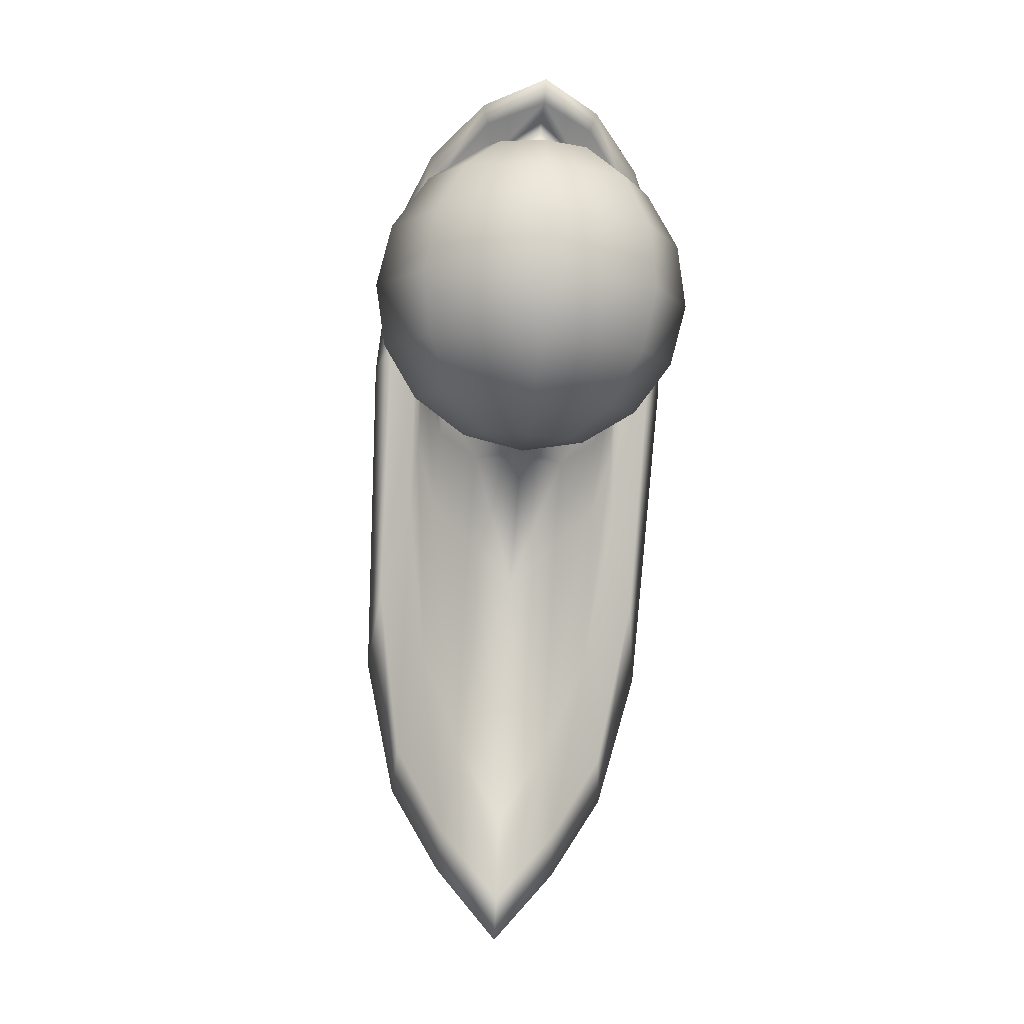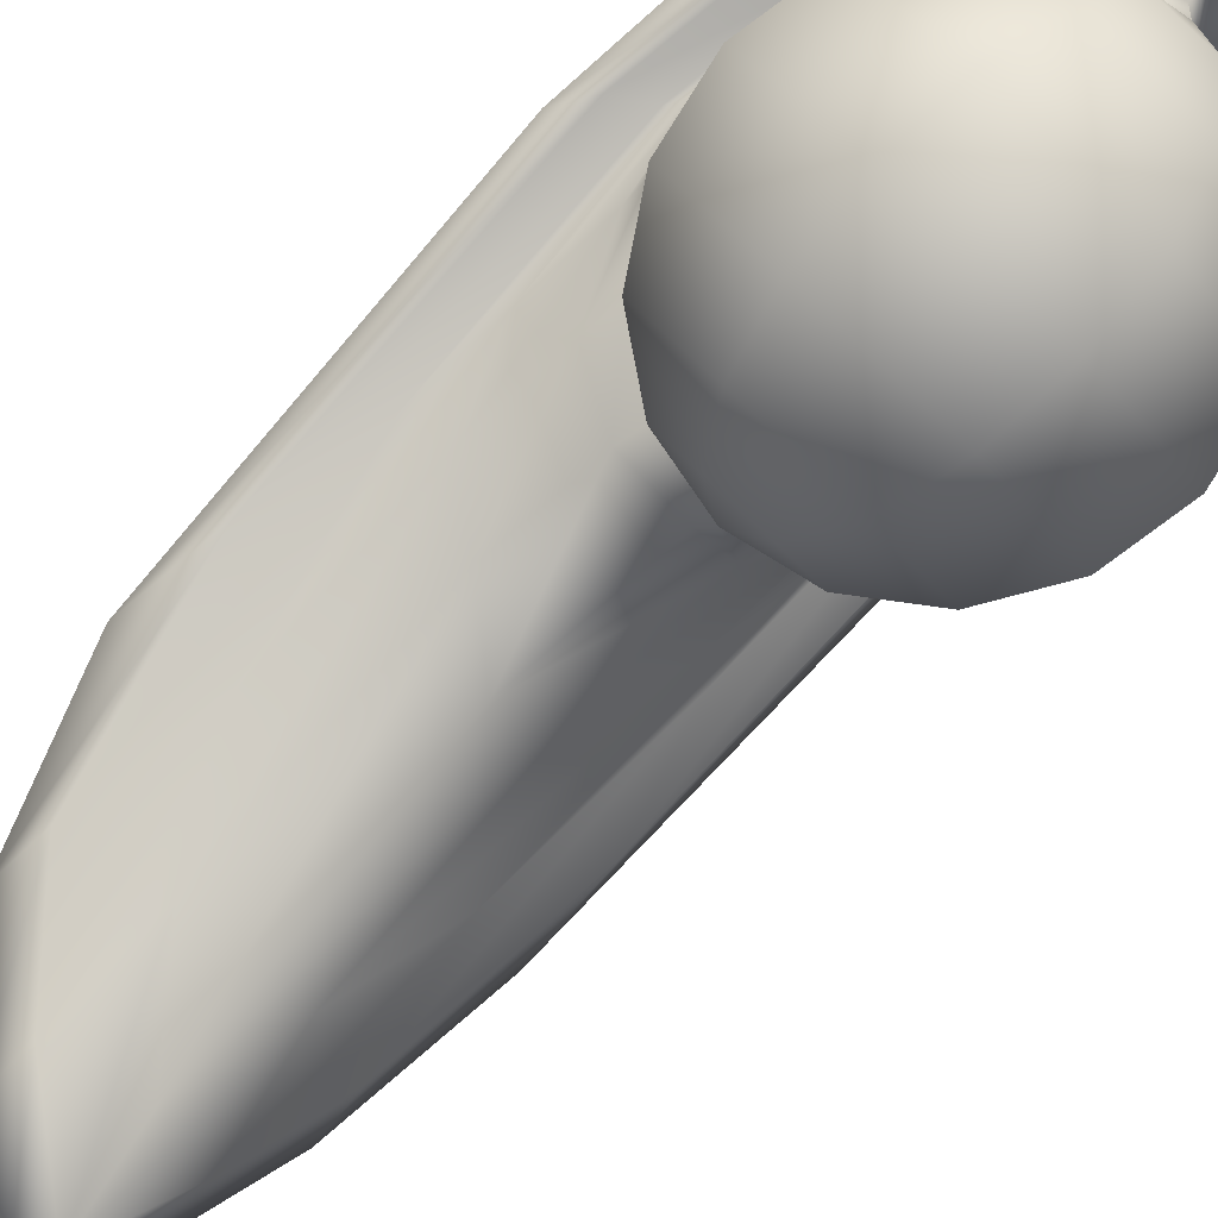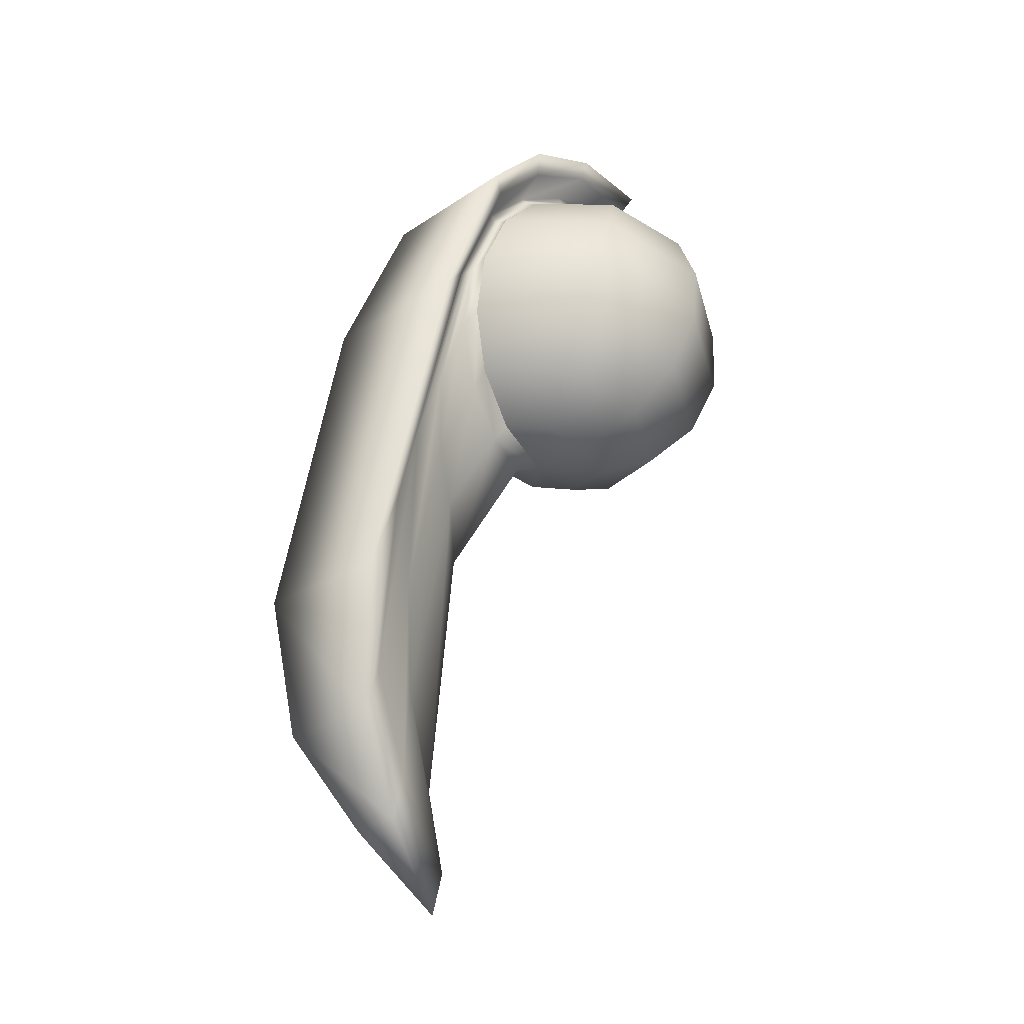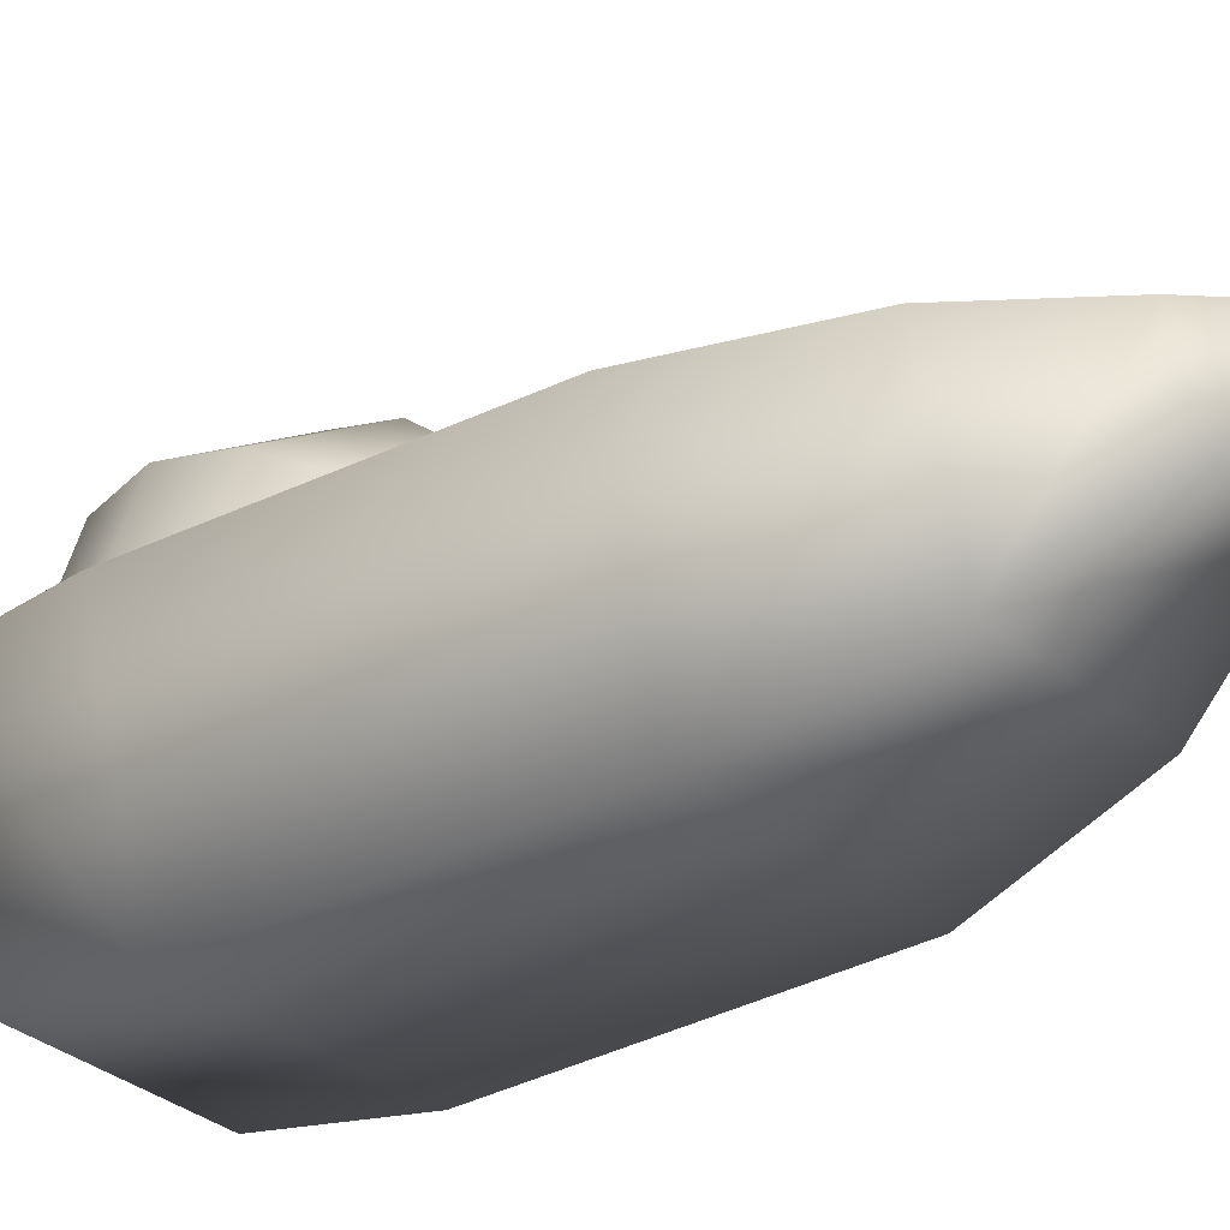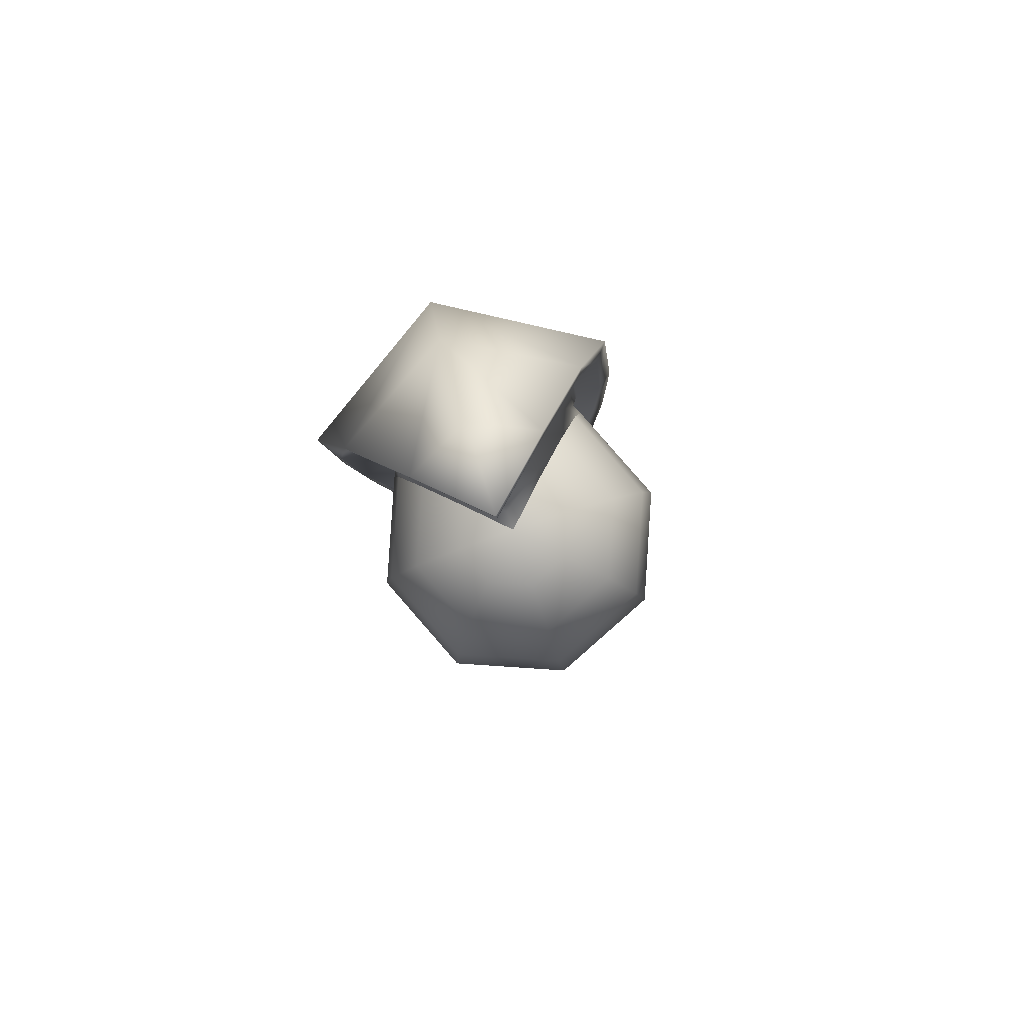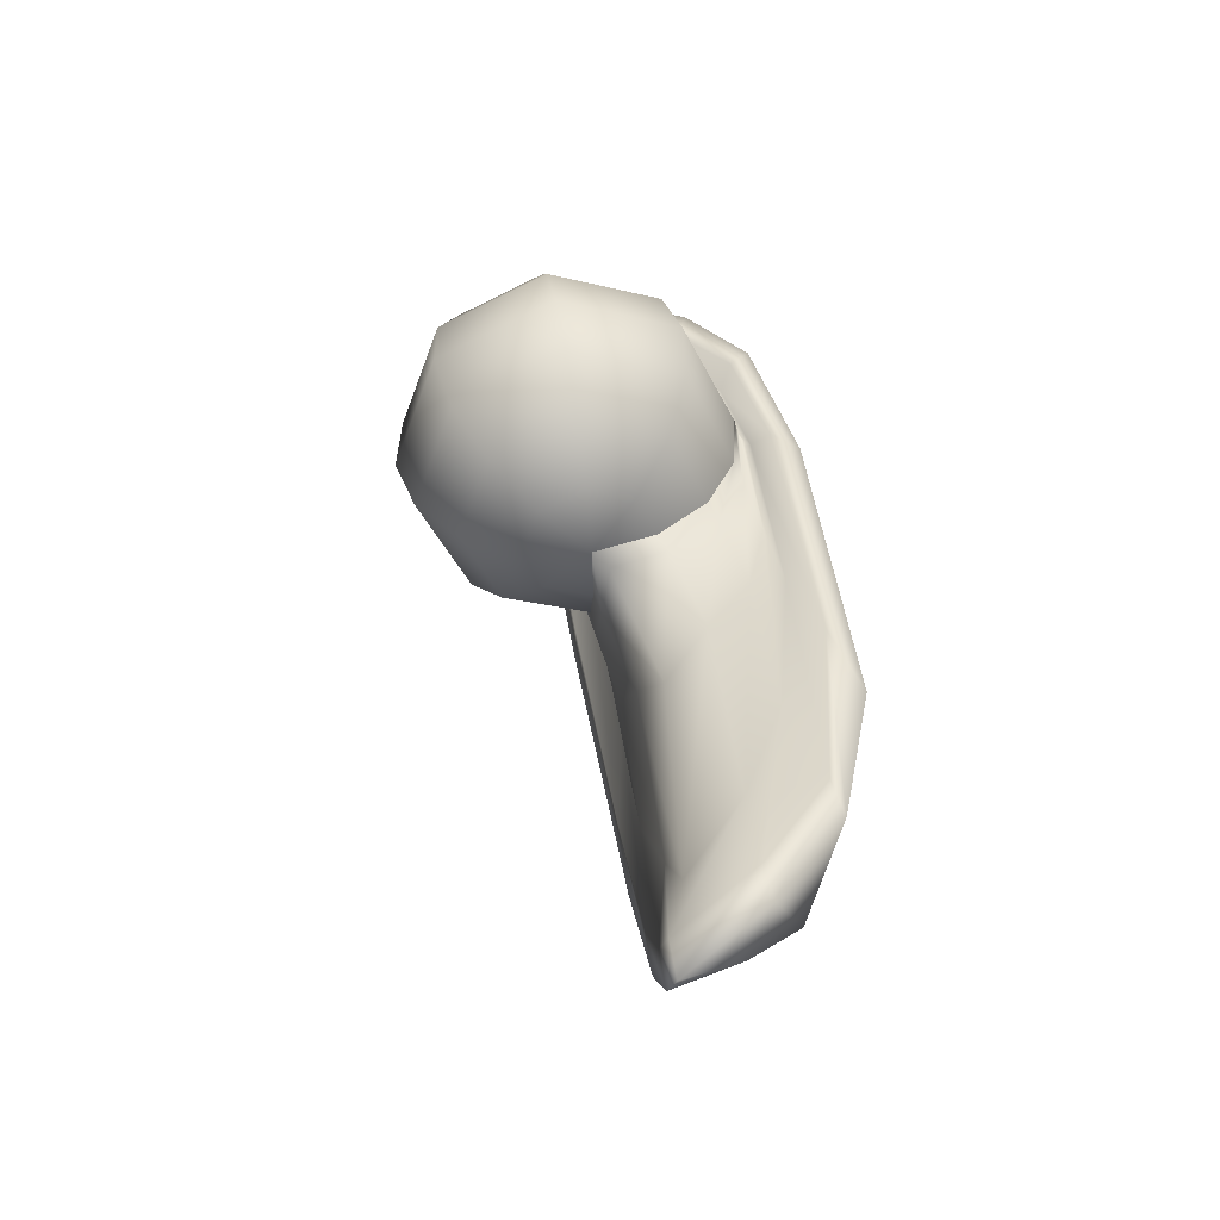
<metadata>
{"format":"obj","ext":"obj","renderer":"f3d","projection":"perspective","resolution":1024,"background":"white","views":[{"elev":-16.4,"azim":27.0,"up":"+Y"},{"elev":77.5,"azim":34.4,"up":"+Z"},{"elev":-26.4,"azim":-65.6,"up":"+Y"},{"elev":-36.3,"azim":-54.4,"up":"+Z"},{"elev":-79.5,"azim":-129.5,"up":"+Y"},{"elev":-59.7,"azim":79.9,"up":"+Y"}]}
</metadata>
<code>
o Sphere.003_Sphere.014
v -2.395 4.183 -2.202
v -2.358 4.045 -2.5
v -2.358 3.805 -2.729
v -2.395 3.5 -2.852
v -2.465 3.177 -2.852
v -2.555 2.883 -2.728
v -2.654 2.665 -2.499
v -2.199 4.122 -2.061
v -1.996 3.933 -2.241
v -1.885 3.658 -2.39
v -1.883 3.341 -2.486
v -1.992 3.03 -2.513
v -2.193 2.771 -2.469
v -2.458 2.604 -2.359
v -2.165 4.069 -1.821
v -1.932 3.835 -1.797
v -1.802 3.531 -1.81
v -1.794 3.203 -1.857
v -1.909 2.902 -1.933
v -2.13 2.673 -2.024
v -2.423 2.551 -2.118
v -2.465 4.198 -1.878
v -2.786 4.202 -1.96
v -3.079 4.08 -2.054
v -3.3 3.851 -2.146
v -3.415 3.55 -2.221
v -3.407 3.223 -2.269
v -3.276 2.918 -2.282
v -3.044 2.684 -2.258
v -2.751 4.149 -1.72
v -3.015 3.982 -1.61
v -3.217 3.723 -1.565
v -3.325 3.412 -1.593
v -3.324 3.095 -1.689
v -3.213 2.821 -1.838
v -3.009 2.631 -2.017
v -2.744 2.555 -2.2
v -2.555 4.088 -1.579
v -2.653 3.87 -1.351
v -2.744 3.577 -1.226
v -2.814 3.253 -1.226
v -2.851 2.948 -1.35
v -2.851 2.708 -1.578
v -2.814 2.57 -1.877
v -2.313 4.055 -1.621
v -2.205 3.809 -1.428
v -2.158 3.497 -1.328
v -2.179 3.166 -1.336
v -2.265 2.868 -1.451
v -2.402 2.647 -1.656
v -2.571 2.537 -1.919
v -2.395 4.183 -2.202
v -2.358 4.045 -2.5
v -2.358 3.805 -2.729
v -2.395 3.5 -2.852
v -2.465 3.177 -2.852
v -2.555 2.883 -2.728
v -2.654 2.665 -2.499
v -2.266 4.463 -2.179
v -2.214 4.273 -2.591
v -2.214 3.942 -2.906
v -2.328 3.155 -3.148
v -2.631 1.488 -3.387
v -2.808 0.7827 -3.275
v -2.965 0.3532 -2.985
v -2.568 1.866 -3.222
v -2.264 3.883 -2.822
v -2.327 3.261 -3.006
v -2.781 1.003 -3.218
v -2.31 4.367 -2.187
v -2.936 0.5639 -2.94
v -2.276 4.174 -2.552
v -2.465 4.198 -1.878
v -2.786 4.202 -1.96
v -3.079 4.08 -2.054
v -3.3 3.851 -2.146
v -3.415 3.55 -2.221
v -3.407 3.223 -2.269
v -3.276 2.918 -2.282
v -3.044 2.684 -2.258
v -2.744 2.555 -2.2
v -2.612 4.514 -2.141
v -2.882 4.382 -2.567
v -3.102 4.092 -2.9
v -3.301 3.322 -3.16
v -3.52 1.637 -3.381
v -3.476 0.8917 -3.251
v -3.311 0.4044 -2.946
v -2.361 4.484 -1.734
v -2.803 4.489 -1.847
v -3.207 4.321 -1.976
v -3.512 4.006 -2.102
v -3.733 3.223 -2.278
v -3.93 1.551 -2.583
v -3.801 0.8313 -2.66
v -3.502 0.3794 -2.652
v -3.126 -0.01306 -2.615
v -3.809 1.937 -2.511
v -3.427 3.944 -2.12
v -2.4 4.377 -1.788
v -3.094 0.1996 -2.58
v -3.624 3.335 -2.259
v -3.746 1.05 -2.62
v -2.797 4.391 -1.885
v -3.461 0.5895 -2.616
v -3.152 4.217 -2.01
v -3.118 0.6224 -2.651
v -2.782 1.528 -3.048
v -2.427 4.255 -2.265
v -2.401 3.833 -2.799
v -2.622 2.354 -3.086
v -2.485 4.349 -1.924
v -2.446 3.357 -2.939
v -2.958 1.054 -2.898
v -2.404 4.068 -2.569
v -3.557 1.566 -2.568
v -2.823 4.275 -2.02
v -3.342 3.879 -2.217
v -3.619 2.409 -2.503
v -3.495 3.415 -2.324
v -3.379 1.074 -2.637
v -3.118 4.102 -2.127
v -2.805 2.538 -2.297
v -2.576 2.748 -2.782
v -2.444 4.221 -2.212
v -2.425 3.821 -2.736
v -2.522 3.096 -2.901
v -2.503 4.258 -1.946
v -2.457 3.434 -2.89
v -2.684 2.577 -2.558
v -2.398 4.057 -2.524
v -3.325 2.785 -2.319
v -2.77 4.236 -2.01
v -3.275 3.863 -2.21
v -3.431 3.14 -2.339
v -3.426 3.481 -2.29
v -3.089 2.596 -2.307
v -3.081 4.09 -2.101
v -3.011 1.934 -2.583
v -2.677 2.364 -2.929
v -2.436 4.238 -2.238
v -2.413 3.827 -2.767
v -2.572 2.725 -2.994
v -2.494 4.304 -1.935
v -2.451 3.396 -2.915
v -2.82 2.165 -2.755
v -2.401 4.062 -2.546
v -3.439 2.401 -2.457
v -2.796 4.256 -2.015
v -3.308 3.871 -2.213
v -3.525 2.775 -2.421
v -3.461 3.448 -2.307
v -3.233 2.185 -2.499
v -3.099 4.096 -2.114
f 66 69 64
f 71 101 97
f 70 59 89
f 67 61 60
f 68 66 63
f 69 71 65
f 72 60 59
f 67 68 62
f 87 64 65
f 86 63 64
f 85 62 63
f 85 84 61
f 84 83 60
f 83 82 59
f 97 88 65
f 82 89 59
f 115 72 70
f 114 107 101
f 113 111 66
f 109 70 100
f 108 114 71
f 110 67 72
f 111 108 69
f 110 113 68
f 98 94 95
f 105 96 97
f 89 90 104
f 91 92 99
f 102 93 94
f 103 95 96
f 90 91 106
f 99 92 93
f 96 95 87
f 95 94 86
f 94 93 85
f 85 93 92
f 84 92 91
f 83 91 90
f 97 96 88
f 82 90 89
f 104 106 122
f 121 105 101
f 120 102 98
f 100 104 117
f 116 103 105
f 106 99 118
f 119 98 103
f 118 99 102
f 141 147 115
f 146 139 107
f 145 143 111
f 144 141 109
f 140 146 114
f 147 142 110
f 143 140 108
f 142 145 113
f 149 117 122
f 153 121 107
f 152 120 119
f 144 112 117
f 148 116 121
f 154 122 118
f 151 119 116
f 150 118 120
f 53 131 125
f 81 123 130
f 55 56 127
f 73 52 125
f 57 58 130
f 53 54 126
f 56 57 124
f 54 55 129
f 133 138 75
f 137 123 81
f 77 136 135
f 73 128 133
f 79 132 137
f 75 138 134
f 78 135 132
f 76 134 136
f 125 131 147
f 130 123 139
f 129 127 143
f 128 125 141
f 124 130 146
f 131 126 142
f 127 124 140
f 126 129 145
f 133 149 154
f 137 153 139
f 136 152 151
f 128 144 149
f 132 148 153
f 138 154 150
f 135 151 148
f 134 150 152
f 63 66 64
f 65 71 97
f 100 70 89
f 72 67 60
f 62 68 63
f 64 69 65
f 70 72 59
f 61 67 62
f 88 87 65
f 87 86 64
f 86 85 63
f 62 85 61
f 61 84 60
f 60 83 59
f 109 115 70
f 71 114 101
f 68 113 66
f 112 109 100
f 69 108 71
f 115 110 72
f 66 111 69
f 67 110 68
f 103 98 95
f 101 105 97
f 100 89 104
f 106 91 99
f 98 102 94
f 105 103 96
f 104 90 106
f 102 99 93
f 88 96 87
f 87 95 86
f 86 94 85
f 84 85 92
f 83 84 91
f 82 83 90
f 117 104 122
f 107 121 101
f 119 120 98
f 112 100 117
f 121 116 105
f 122 106 118
f 116 119 103
f 120 118 102
f 109 141 115
f 114 146 107
f 113 145 111
f 112 144 109
f 108 140 114
f 115 147 110
f 111 143 108
f 110 142 113
f 154 149 122
f 139 153 107
f 151 152 119
f 149 144 117
f 153 148 121
f 150 154 118
f 148 151 116
f 152 150 120
f 52 53 125
f 58 81 130
f 129 55 127
f 128 73 125
f 124 57 130
f 131 53 126
f 127 56 124
f 126 54 129
f 74 133 75
f 80 137 81
f 78 77 135
f 74 73 133
f 80 79 137
f 76 75 134
f 79 78 132
f 77 76 136
f 141 125 147
f 146 130 139
f 145 129 143
f 144 128 141
f 140 124 146
f 147 131 142
f 143 127 140
f 142 126 145
f 138 133 154
f 123 137 139
f 135 136 151
f 133 128 149
f 137 132 153
f 134 138 150
f 132 135 148
f 136 134 152
f 7 6 13
f 6 5 12
f 4 11 12
f 4 3 10
f 2 9 10
f 2 1 8
f 13 20 21
f 13 12 19
f 12 11 18
f 10 17 18
f 9 16 17
f 9 8 15
f 21 20 50
f 20 19 49
f 19 18 48
f 17 47 48
f 16 46 47
f 15 45 46
f 37 7 14
f 1 22 8
f 37 14 21
f 8 22 15
f 37 21 51
f 15 22 45
f 29 36 35
f 35 34 27
f 34 33 26
f 26 33 32
f 32 31 24
f 24 31 30
f 44 43 35
f 35 43 42
f 34 42 41
f 41 40 32
f 40 39 31
f 31 39 38
f 51 50 43
f 50 49 42
f 42 49 48
f 48 47 40
f 47 46 39
f 39 46 45
f 37 36 29
f 23 30 22
f 37 44 36
f 30 38 22
f 37 51 44
f 38 45 22
f 14 7 13
f 13 6 12
f 5 4 12
f 11 4 10
f 3 2 10
f 9 2 8
f 14 13 21
f 20 13 19
f 19 12 18
f 11 10 18
f 10 9 17
f 16 9 15
f 51 21 50
f 50 20 49
f 49 19 48
f 18 17 48
f 17 16 47
f 16 15 46
f 28 29 35
f 28 35 27
f 27 34 26
f 25 26 32
f 25 32 24
f 23 24 30
f 36 44 35
f 34 35 42
f 33 34 41
f 33 41 32
f 32 40 31
f 30 31 38
f 44 51 43
f 43 50 42
f 41 42 48
f 41 48 40
f 40 47 39
f 38 39 45

</code>
